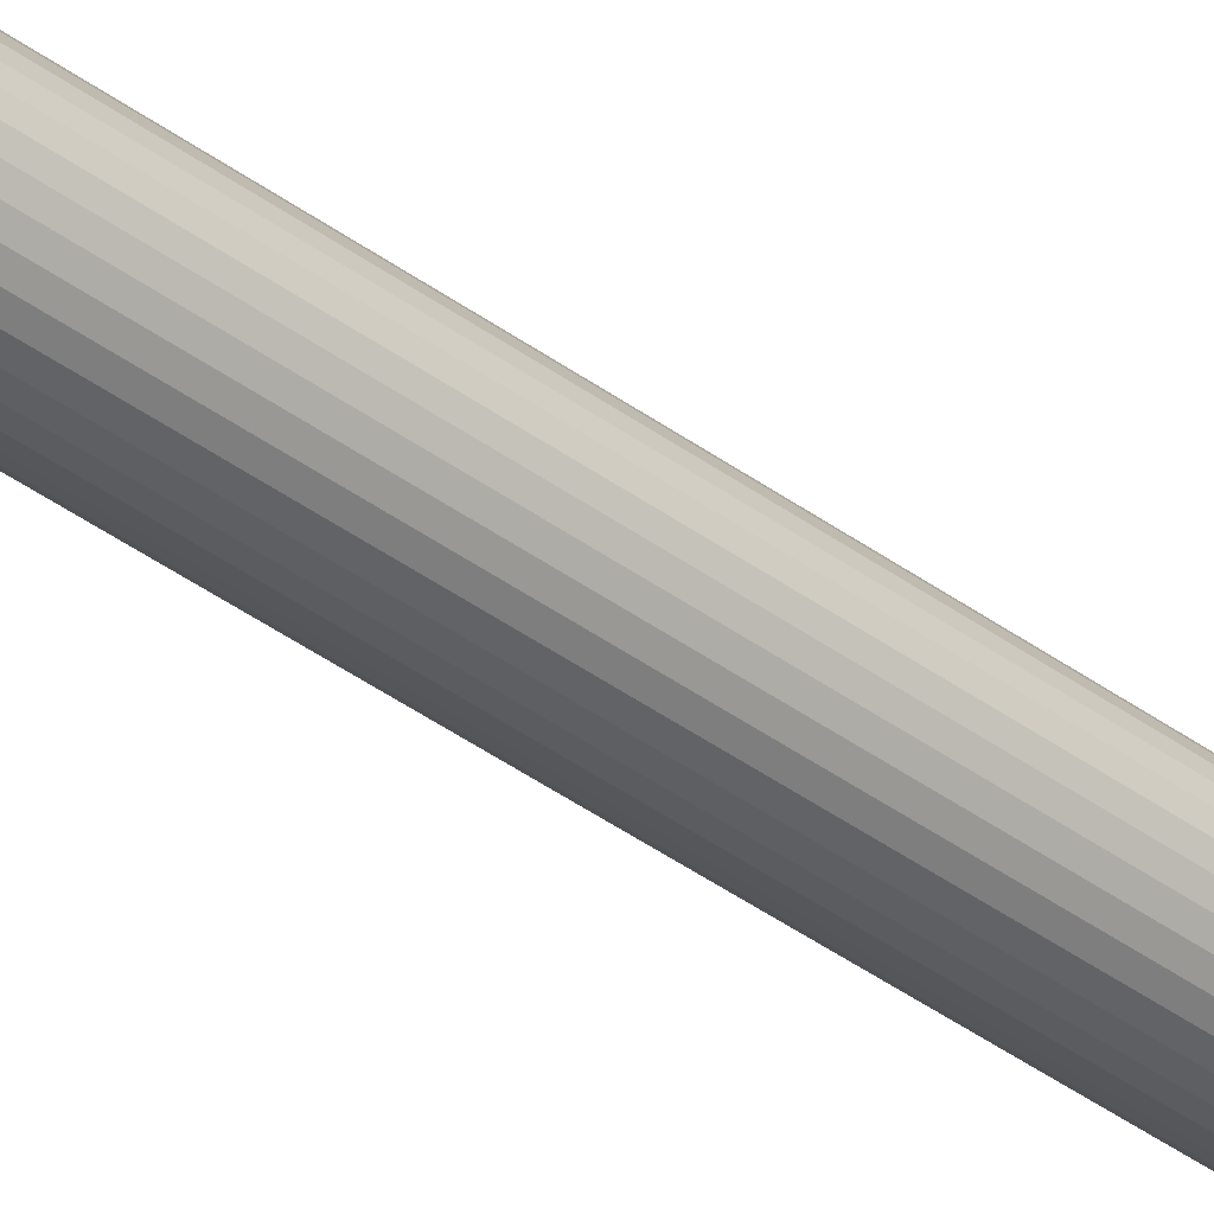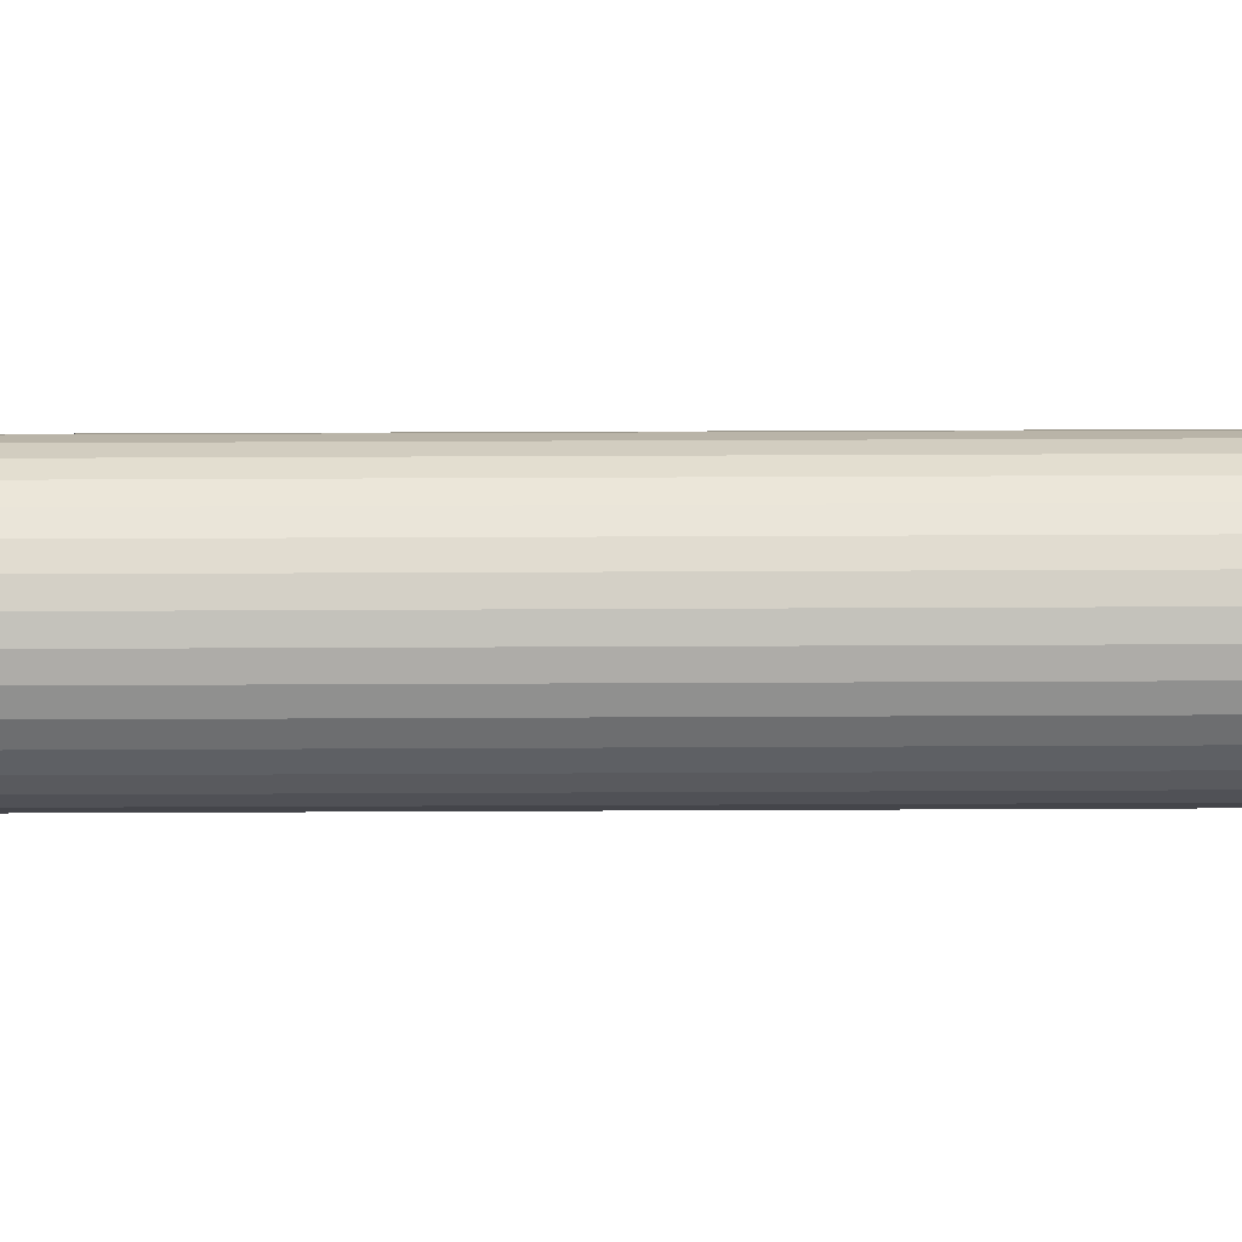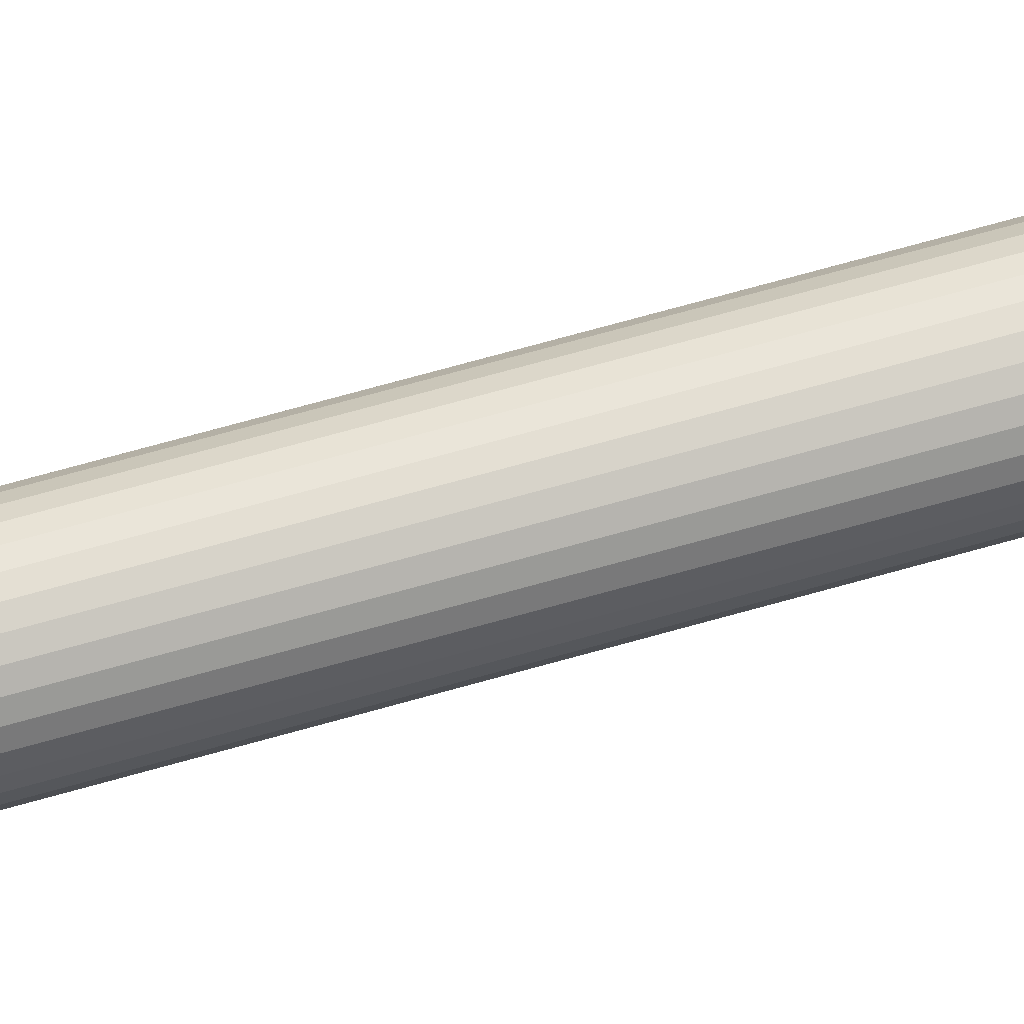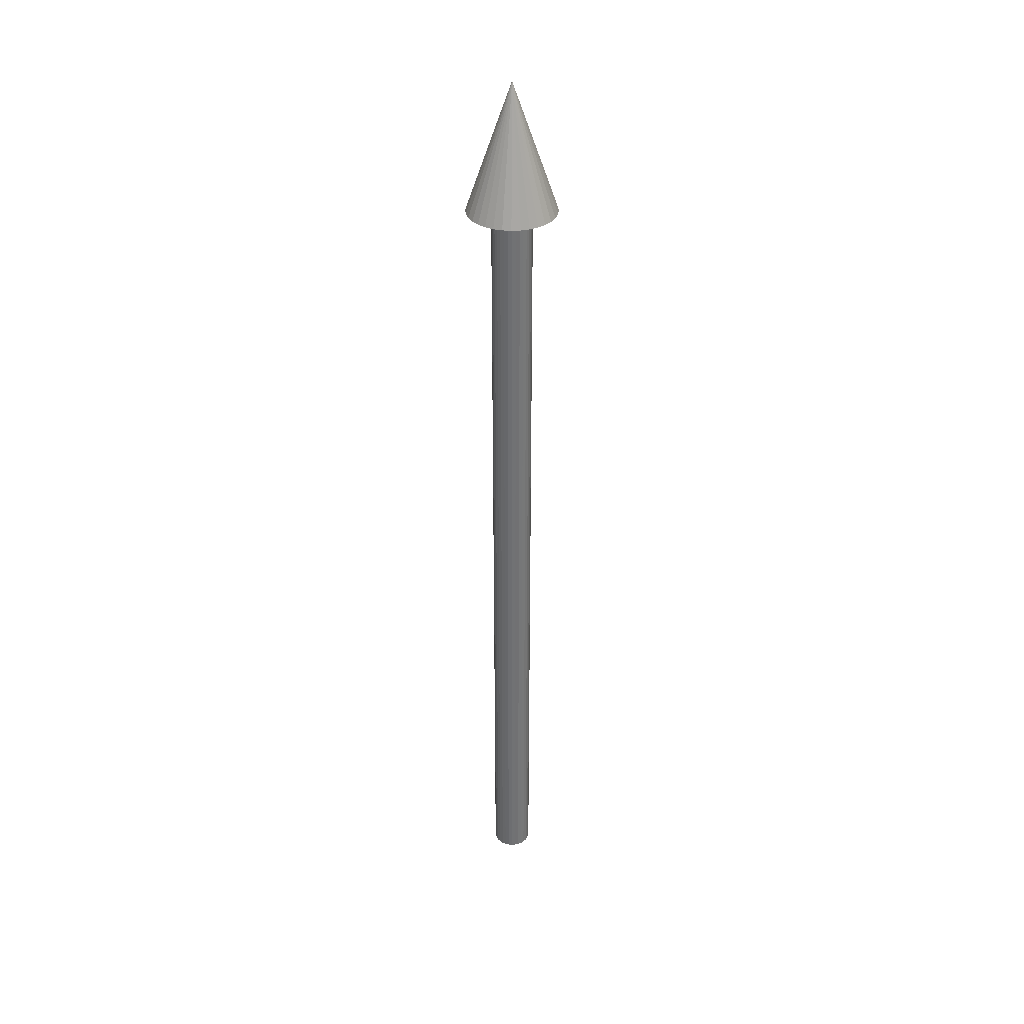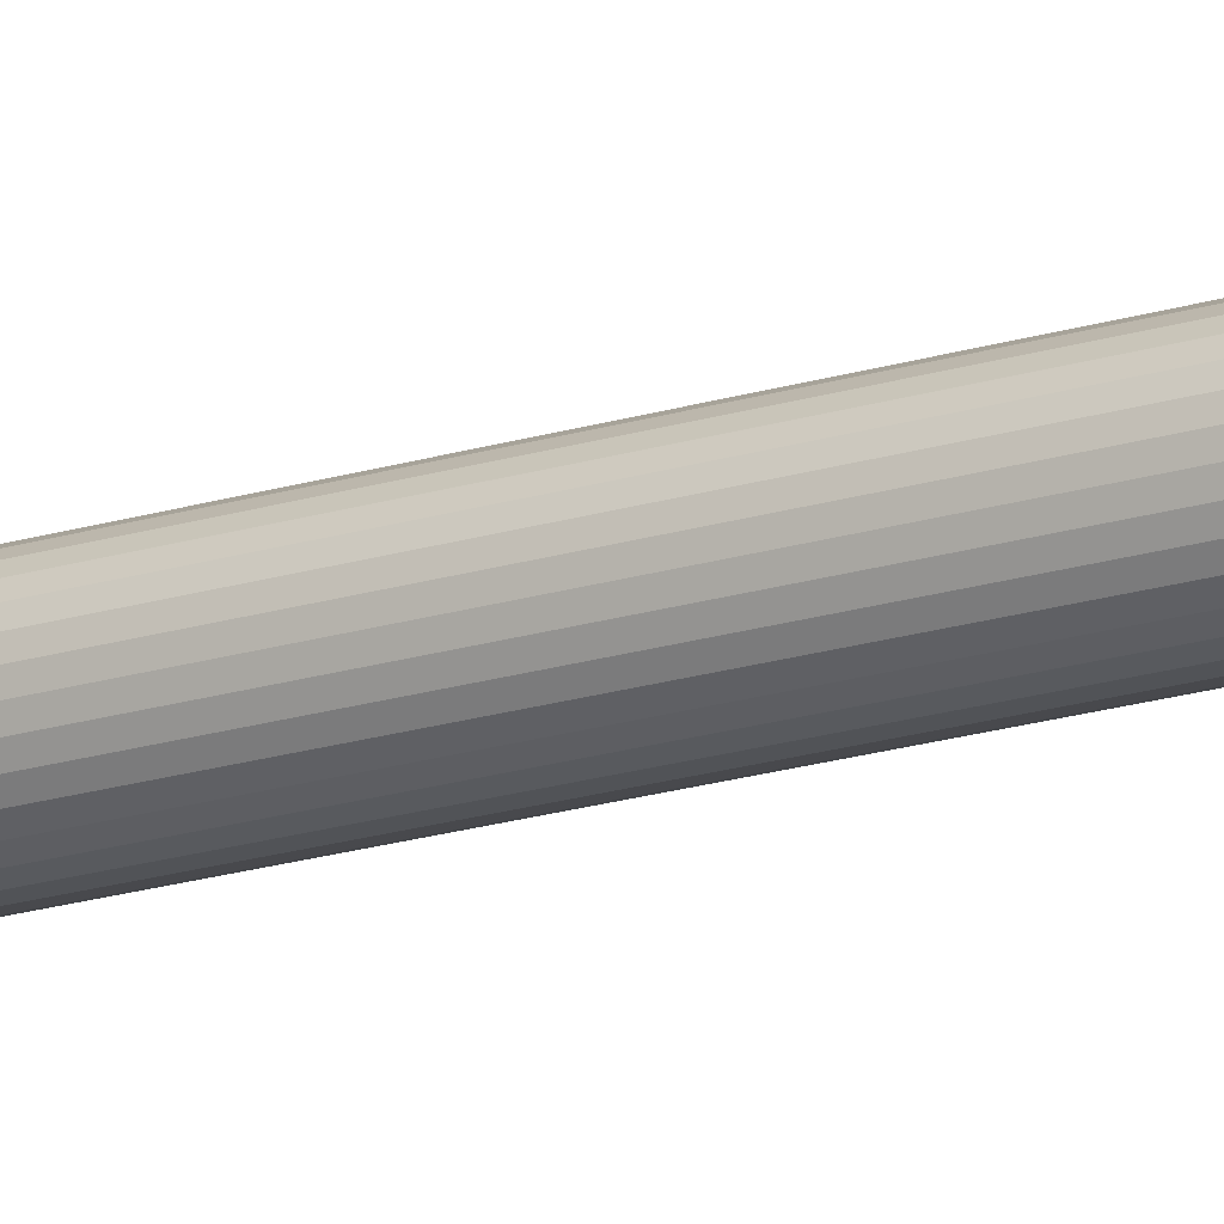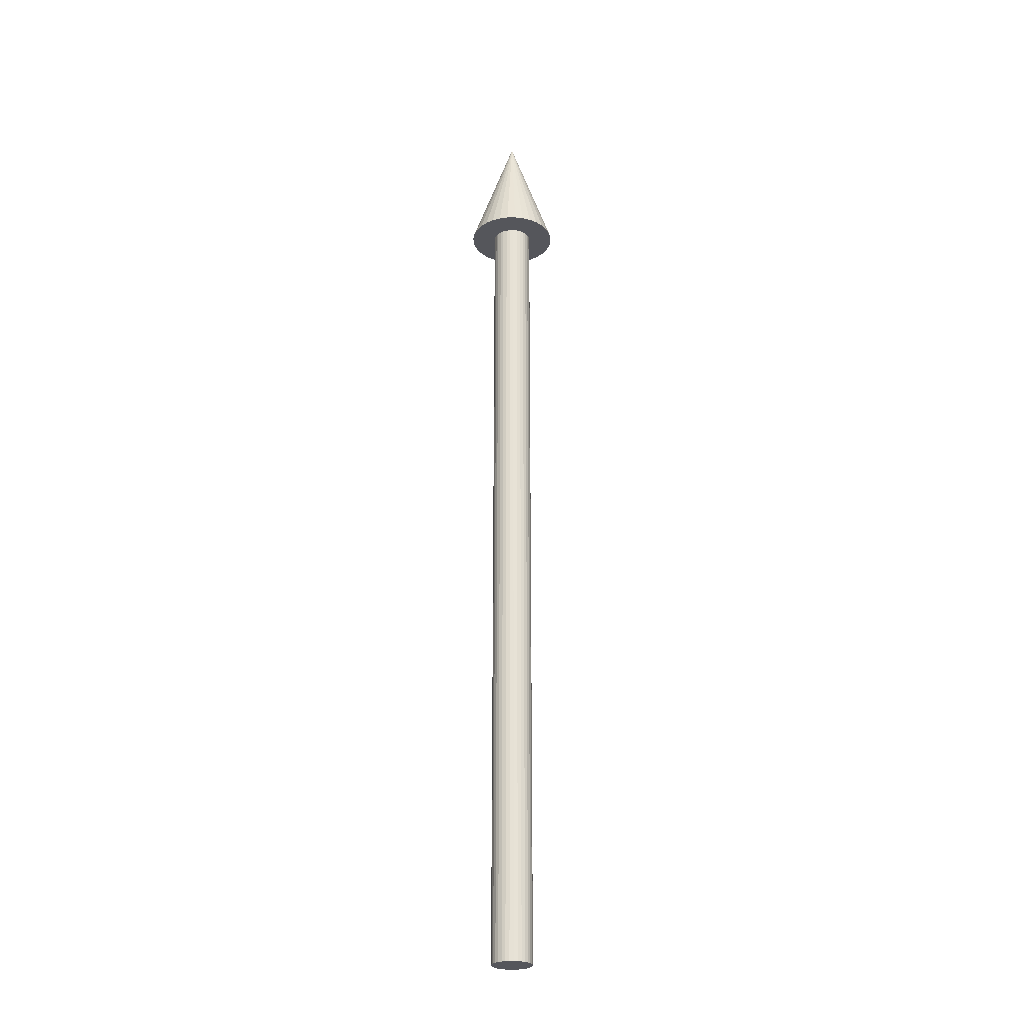
<metadata>
{"format":"obj","ext":"obj","renderer":"f3d","projection":"perspective","resolution":1024,"background":"white","views":[{"elev":-38.0,"azim":-133.6,"up":"+Y"},{"elev":18.9,"azim":-90.7,"up":"+Y"},{"elev":61.5,"azim":-106.8,"up":"+Y"},{"elev":34.8,"azim":146.9,"up":"+Z"},{"elev":-17.4,"azim":123.0,"up":"+Y"},{"elev":-26.2,"azim":141.8,"up":"+Z"}]}
</metadata>
<code>
v 0 0.004277 0.1684
v 0.000834 0.004194 0.1684
v 0.001637 0.003951 0.1684
v 0.002376 0.003556 0.1684
v 0.003024 0.003024 0.1684
v 0.003556 0.002376 0.1684
v 0.003951 0.001637 0.1684
v 0.004194 0.000834 0.1684
v 0.004277 -0 0.1684
v 0.004194 -0.000834 0.1684
v 0.003951 -0.001637 0.1684
v 0.003556 -0.002376 0.1684
v 0.003024 -0.003024 0.1684
v 0.002376 -0.003556 0.1684
v 0.001637 -0.003951 0.1684
v 0.000834 -0.004194 0.1684
v -0 -0.004277 0.1684
v -0.000834 -0.004194 0.1684
v -0.001637 -0.003951 0.1684
v -0.002376 -0.003556 0.1684
v -0.003024 -0.003024 0.1684
v -0.003556 -0.002376 0.1684
v -0.003951 -0.001637 0.1684
v -0.004194 -0.000834 0.1684
v -0.004277 0 0.1684
v -0.004194 0.000834 0.1684
v -0.003951 0.001637 0.1684
v -0.003556 0.002376 0.1684
v -0.003024 0.003024 0.1684
v -0.002376 0.003556 0.1684
v -0.001637 0.003951 0.1684
v -0.000834 0.004194 0.1684
v 0.000834 0.004194 0.1684
v 0 0.004277 0.1684
v 0.001637 0.003951 0.1684
v 0.002376 0.003556 0.1684
v 0.003024 0.003024 0.1684
v 0.003556 0.002376 0.1684
v 0.003951 0.001637 0.1684
v 0.004194 0.000834 0.1684
v 0.004277 -0 0.1684
v 0.004194 -0.000834 0.1684
v 0.003951 -0.001637 0.1684
v 0.003556 -0.002376 0.1684
v 0.003024 -0.003024 0.1684
v 0.002376 -0.003556 0.1684
v 0.001637 -0.003951 0.1684
v 0.000834 -0.004194 0.1684
v -0 -0.004277 0.1684
v -0.000834 -0.004194 0.1684
v -0.001637 -0.003951 0.1684
v -0.002376 -0.003556 0.1684
v -0.003024 -0.003024 0.1684
v -0.003556 -0.002376 0.1684
v -0.003951 -0.001637 0.1684
v -0.004194 -0.000834 0.1684
v -0.004277 0 0.1684
v -0.004194 0.000834 0.1684
v -0.003951 0.001637 0.1684
v -0.003556 0.002376 0.1684
v -0.003024 0.003024 0.1684
v -0.002376 0.003556 0.1684
v -0.001637 0.003951 0.1684
v -0.000834 0.004194 0.1684
v 0.00187 0.009399 0.1684
v -0 0.009583 0.1684
v 0.003667 0.008854 0.1684
v 0.005324 0.007968 0.1684
v 0.006776 0.006776 0.1684
v 0.007968 0.005324 0.1684
v 0.008854 0.003667 0.1684
v 0.009399 0.00187 0.1684
v 0.009583 -0 0.1684
v 0.009399 -0.00187 0.1684
v 0.008854 -0.003667 0.1684
v 0.007968 -0.005324 0.1684
v 0.006776 -0.006776 0.1684
v 0.005324 -0.007968 0.1684
v 0.003667 -0.008854 0.1684
v 0.00187 -0.009399 0.1684
v -0 -0.009583 0.1684
v -0.00187 -0.009399 0.1684
v -0.003667 -0.008854 0.1684
v -0.005324 -0.007968 0.1684
v -0.006776 -0.006776 0.1684
v -0.007968 -0.005324 0.1684
v -0.008854 -0.003667 0.1684
v -0.009399 -0.00187 0.1684
v -0.009583 0 0.1684
v -0.009399 0.00187 0.1684
v -0.008854 0.003667 0.1684
v -0.007968 0.005324 0.1684
v -0.006776 0.006776 0.1684
v -0.005324 0.007968 0.1684
v -0.003667 0.008854 0.1684
v -0.00187 0.009399 0.1684
v 0.00187 0.009399 0.1684
v -0 0.009583 0.1684
v 0.003667 0.008854 0.1684
v 0.005324 0.007968 0.1684
v 0.006776 0.006776 0.1684
v 0.007968 0.005324 0.1684
v 0.008854 0.003667 0.1684
v 0.009399 0.00187 0.1684
v 0.009583 -0 0.1684
v 0.009399 -0.00187 0.1684
v 0.008854 -0.003667 0.1684
v 0.007968 -0.005324 0.1684
v 0.006776 -0.006776 0.1684
v 0.005324 -0.007968 0.1684
v 0.003667 -0.008854 0.1684
v 0.00187 -0.009399 0.1684
v -0 -0.009583 0.1684
v -0.00187 -0.009399 0.1684
v -0.003667 -0.008854 0.1684
v -0.005324 -0.007968 0.1684
v -0.006776 -0.006776 0.1684
v -0.007968 -0.005324 0.1684
v -0.008854 -0.003667 0.1684
v -0.009399 -0.00187 0.1684
v -0.009583 0 0.1684
v -0.009399 0.00187 0.1684
v -0.008854 0.003667 0.1684
v -0.007968 0.005324 0.1684
v -0.006776 0.006776 0.1684
v -0.005324 0.007968 0.1684
v -0.003667 0.008854 0.1684
v -0.00187 0.009399 0.1684
v 0 0 0.1959
v 0 0 0.1959
v 0 0 0.1959
v 0 0 0.1959
v 0 0 0.1959
v 0 0 0.1959
v 0 0 0.1959
v 0 -0 0.1959
v 0 -0 0.1959
v 0 -0 0.1959
v 0 0 0.1959
v 0 0 0.1959
v 0 0 0.1959
v 0 0 0.1959
v 0 0 0.1959
v 0 0 0.1959
v 0 0 0.1959
v 0 0 0.1959
v 0 0 0.1959
v 0 0 0.1959
v 0 0 0.1959
v 0 0 0.1959
v 0 0 0.1959
v 0 -0 0.1959
v 0 -0 0.1959
v 0 -0 0.1959
v 0 0 0.1959
v 0 0 0.1959
v 0 0 0.1959
v 0 0 0.1959
v 0 0 0.1959
v 0 0 0.1959
v 0 0.004277 -0.009302
v 0.000834 0.004194 -0.009302
v 0.001637 0.003951 -0.009302
v 0.002376 0.003556 -0.009302
v 0.003024 0.003024 -0.009302
v 0.003556 0.002376 -0.009302
v 0.003951 0.001637 -0.009302
v 0.004194 0.000834 -0.009302
v 0.004277 -0 -0.009302
v 0.004194 -0.000834 -0.009302
v 0.003951 -0.001637 -0.009302
v 0.003556 -0.002376 -0.009302
v 0.003024 -0.003024 -0.009302
v 0.002376 -0.003556 -0.009302
v 0.001637 -0.003951 -0.009302
v 0.000834 -0.004194 -0.009302
v 0 -0.004277 -0.009302
v -0.000834 -0.004194 -0.009302
v -0.001637 -0.003951 -0.009302
v -0.002376 -0.003556 -0.009302
v -0.003024 -0.003024 -0.009302
v -0.003556 -0.002376 -0.009302
v -0.003951 -0.001637 -0.009302
v -0.004194 -0.000834 -0.009302
v -0.004277 0 -0.009302
v -0.004194 0.000834 -0.009302
v -0.003951 0.001637 -0.009302
v -0.003556 0.002376 -0.009302
v -0.003024 0.003024 -0.009302
v -0.002376 0.003556 -0.009302
v -0.001637 0.003951 -0.009302
v -0.000834 0.004194 -0.009302
f 1 162 161
f 2 163 162
f 3 164 163
f 4 165 164
f 5 166 165
f 6 167 166
f 7 168 167
f 8 169 168
f 9 170 169
f 10 171 170
f 11 172 171
f 12 173 172
f 13 174 173
f 14 175 174
f 15 176 175
f 176 17 177
f 17 178 177
f 178 19 179
f 19 180 179
f 180 21 181
f 21 182 181
f 22 183 182
f 23 184 183
f 24 185 184
f 25 186 185
f 26 187 186
f 27 188 187
f 28 189 188
f 29 190 189
f 30 191 190
f 4 35 36
f 31 192 191
f 32 161 192
f 38 71 39
f 13 44 45
f 22 53 54
f 31 62 63
f 9 40 41
f 18 49 50
f 27 58 59
f 5 36 37
f 14 45 46
f 23 54 55
f 32 63 64
f 10 41 42
f 19 50 51
f 28 59 60
f 6 37 38
f 15 46 47
f 24 55 56
f 2 34 33
f 1 64 34
f 11 42 43
f 20 51 52
f 29 60 61
f 7 38 39
f 16 47 48
f 25 56 57
f 3 33 35
f 12 43 44
f 21 52 53
f 30 61 62
f 8 39 40
f 17 48 49
f 26 57 58
f 74 105 106
f 52 85 53
f 40 71 72
f 53 86 54
f 41 72 73
f 55 86 87
f 41 74 42
f 55 88 56
f 42 75 43
f 57 88 89
f 43 76 44
f 57 90 58
f 44 77 45
f 58 91 59
f 46 77 78
f 59 92 60
f 46 79 47
f 34 65 33
f 60 93 61
f 47 80 48
f 33 67 35
f 62 93 94
f 48 81 49
f 35 68 36
f 62 95 63
f 49 82 50
f 36 69 37
f 63 96 64
f 50 83 51
f 37 70 38
f 64 66 34
f 52 83 84
f 110 141 142
f 88 119 120
f 75 106 107
f 89 120 121
f 76 107 108
f 90 121 122
f 77 108 109
f 91 122 123
f 78 109 110
f 92 123 124
f 79 110 111
f 65 98 97
f 93 124 125
f 80 111 112
f 67 97 99
f 94 125 126
f 81 112 113
f 68 99 100
f 95 126 127
f 82 113 114
f 69 100 101
f 96 127 128
f 83 114 115
f 70 101 102
f 66 128 98
f 84 115 116
f 71 102 103
f 85 116 117
f 72 103 104
f 86 117 118
f 73 104 105
f 87 118 119
f 140 139 136
f 123 156 124
f 111 142 143
f 98 129 97
f 125 156 157
f 112 143 144
f 99 129 131
f 126 157 158
f 113 144 145
f 100 131 132
f 127 158 159
f 114 145 146
f 101 132 133
f 128 159 160
f 115 146 147
f 102 133 134
f 98 160 130
f 116 147 148
f 103 134 135
f 117 148 149
f 103 136 104
f 118 149 150
f 105 136 137
f 118 151 119
f 105 138 106
f 120 151 152
f 107 138 139
f 121 152 153
f 108 139 140
f 122 153 154
f 109 140 141
f 122 155 123
f 167 175 183
f 1 2 162
f 2 3 163
f 3 4 164
f 4 5 165
f 5 6 166
f 6 7 167
f 7 8 168
f 8 9 169
f 9 10 170
f 10 11 171
f 11 12 172
f 12 13 173
f 13 14 174
f 14 15 175
f 15 16 176
f 176 16 17
f 17 18 178
f 178 18 19
f 19 20 180
f 180 20 21
f 21 22 182
f 22 23 183
f 23 24 184
f 24 25 185
f 25 26 186
f 26 27 187
f 27 28 188
f 28 29 189
f 29 30 190
f 30 31 191
f 4 3 35
f 31 32 192
f 32 1 161
f 38 70 71
f 13 12 44
f 22 21 53
f 31 30 62
f 9 8 40
f 18 17 49
f 27 26 58
f 5 4 36
f 14 13 45
f 23 22 54
f 32 31 63
f 10 9 41
f 19 18 50
f 28 27 59
f 6 5 37
f 15 14 46
f 24 23 55
f 2 1 34
f 1 32 64
f 11 10 42
f 20 19 51
f 29 28 60
f 7 6 38
f 16 15 47
f 25 24 56
f 3 2 33
f 12 11 43
f 21 20 52
f 30 29 61
f 8 7 39
f 17 16 48
f 26 25 57
f 74 73 105
f 52 84 85
f 40 39 71
f 53 85 86
f 41 40 72
f 55 54 86
f 41 73 74
f 55 87 88
f 42 74 75
f 57 56 88
f 43 75 76
f 57 89 90
f 44 76 77
f 58 90 91
f 46 45 77
f 59 91 92
f 46 78 79
f 34 66 65
f 60 92 93
f 47 79 80
f 33 65 67
f 62 61 93
f 48 80 81
f 35 67 68
f 62 94 95
f 49 81 82
f 36 68 69
f 63 95 96
f 50 82 83
f 37 69 70
f 64 96 66
f 52 51 83
f 110 109 141
f 88 87 119
f 75 74 106
f 89 88 120
f 76 75 107
f 90 89 121
f 77 76 108
f 91 90 122
f 78 77 109
f 92 91 123
f 79 78 110
f 65 66 98
f 93 92 124
f 80 79 111
f 67 65 97
f 94 93 125
f 81 80 112
f 68 67 99
f 95 94 126
f 82 81 113
f 69 68 100
f 96 95 127
f 83 82 114
f 70 69 101
f 66 96 128
f 84 83 115
f 71 70 102
f 85 84 116
f 72 71 103
f 86 85 117
f 73 72 104
f 87 86 118
f 131 129 130
f 160 159 158
f 132 131 130
f 160 158 157
f 133 132 130
f 160 157 156
f 134 133 130
f 160 156 155
f 135 134 130
f 155 154 153
f 135 130 160
f 155 153 152
f 136 135 160
f 155 152 151
f 138 137 136
f 160 155 151
f 139 138 136
f 160 151 150
f 136 160 150
f 149 148 147
f 136 150 149
f 147 146 145
f 136 149 147
f 145 144 143
f 147 145 143
f 142 141 140
f 136 147 143
f 143 142 140
f 136 143 140
f 123 155 156
f 111 110 142
f 98 130 129
f 125 124 156
f 112 111 143
f 99 97 129
f 126 125 157
f 113 112 144
f 100 99 131
f 127 126 158
f 114 113 145
f 101 100 132
f 128 127 159
f 115 114 146
f 102 101 133
f 98 128 160
f 116 115 147
f 103 102 134
f 117 116 148
f 103 135 136
f 118 117 149
f 105 104 136
f 118 150 151
f 105 137 138
f 120 119 151
f 107 106 138
f 121 120 152
f 108 107 139
f 122 121 153
f 109 108 140
f 122 154 155
f 191 192 161
f 161 162 163
f 163 164 165
f 165 166 167
f 167 168 169
f 169 170 167
f 170 171 167
f 171 172 173
f 173 174 175
f 175 176 177
f 177 178 179
f 179 180 181
f 181 182 183
f 183 184 187
f 184 185 187
f 185 186 187
f 187 188 189
f 189 190 191
f 191 161 167
f 161 163 167
f 163 165 167
f 171 173 175
f 175 177 179
f 179 181 175
f 181 183 175
f 187 189 183
f 189 191 183
f 167 171 175
f 191 167 183

</code>
